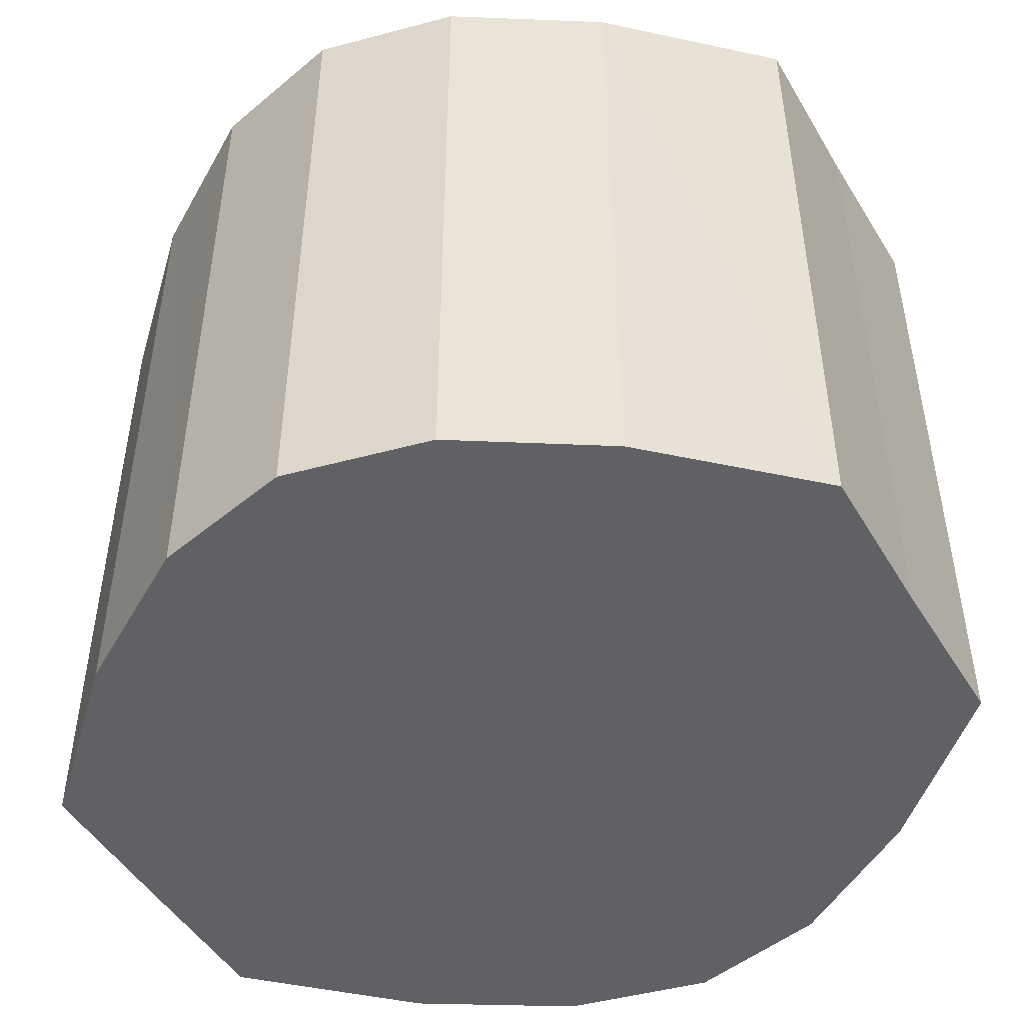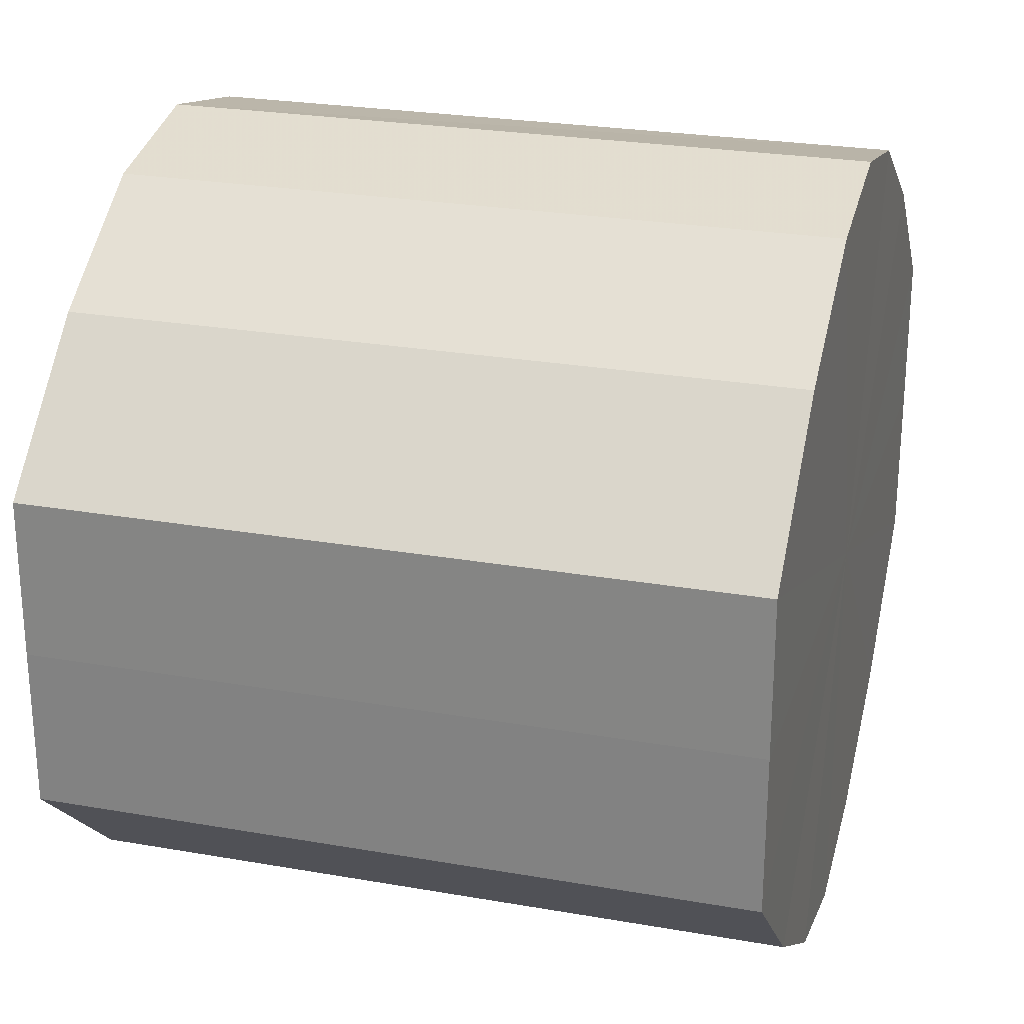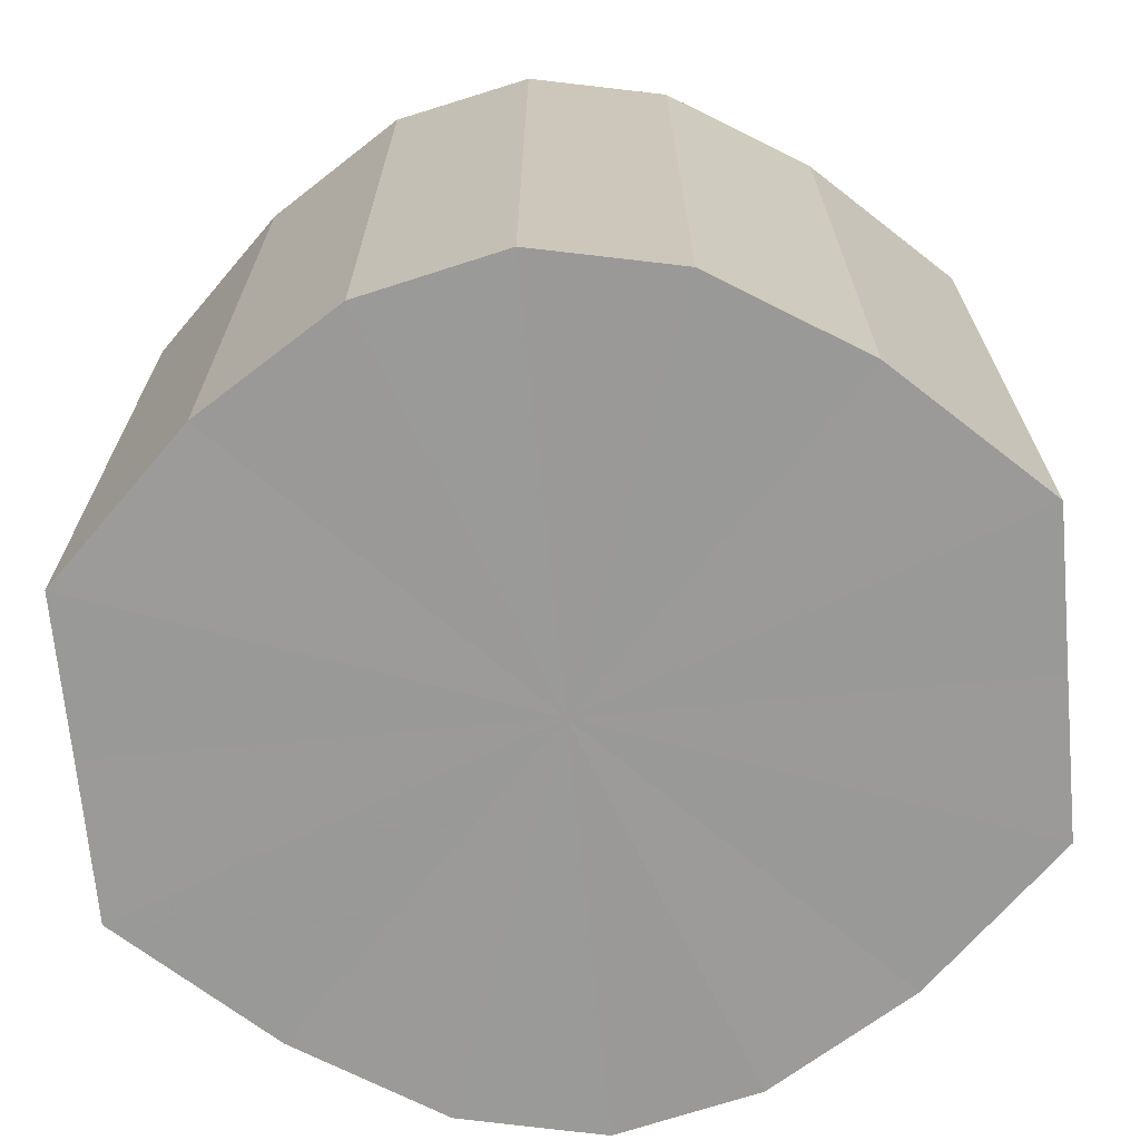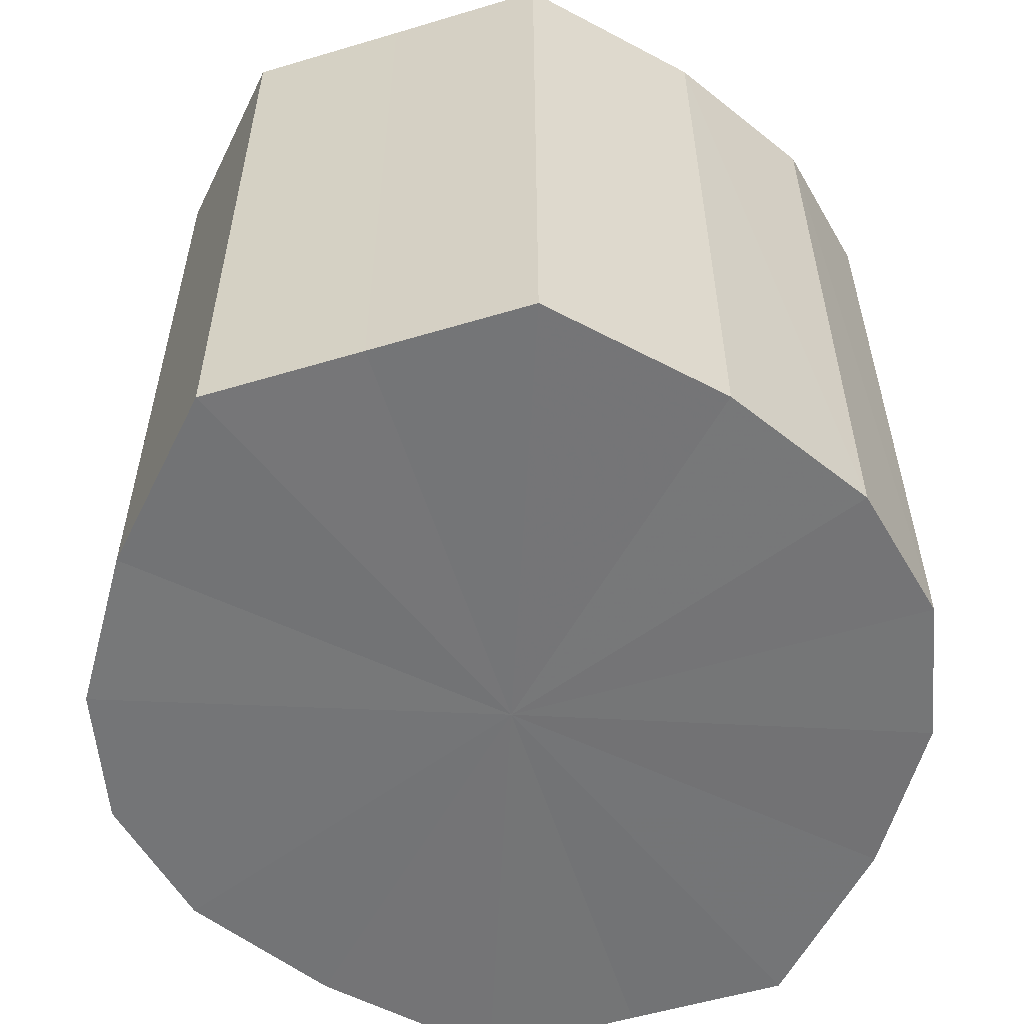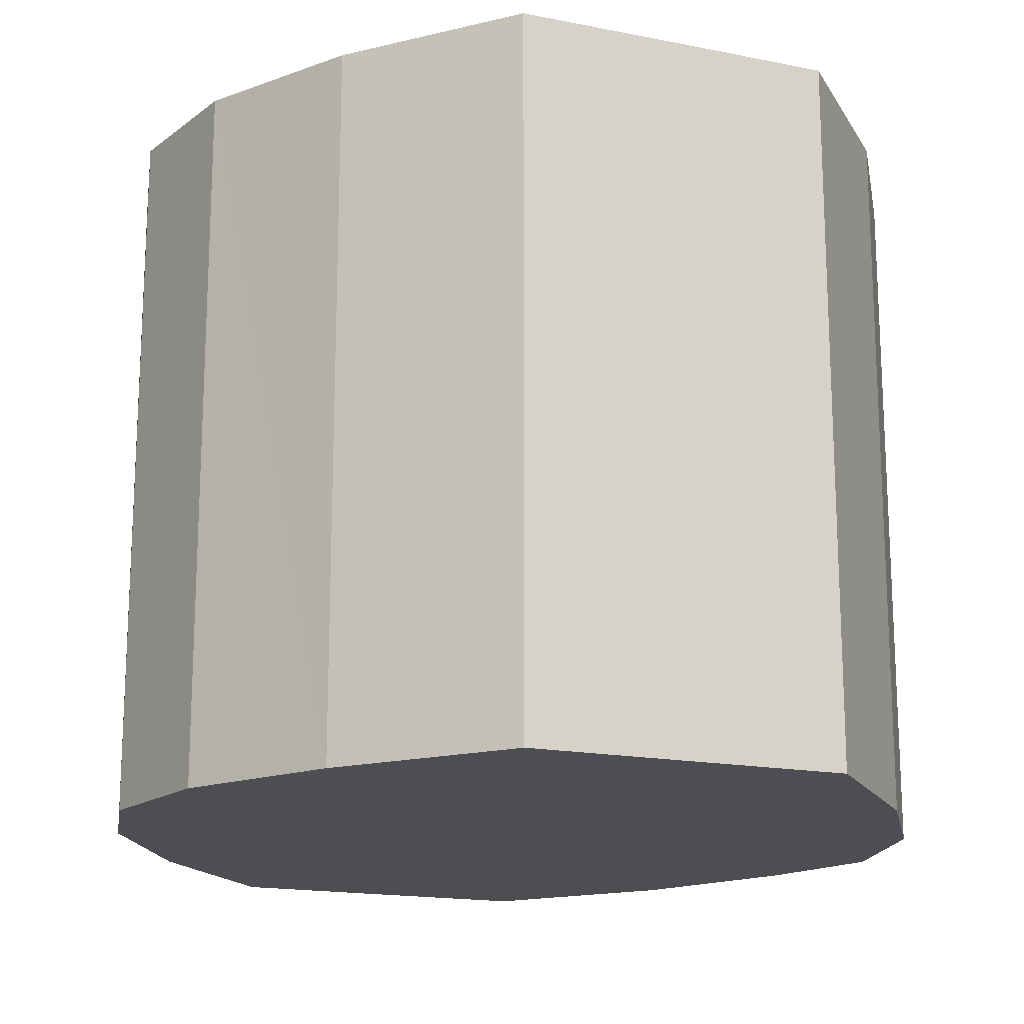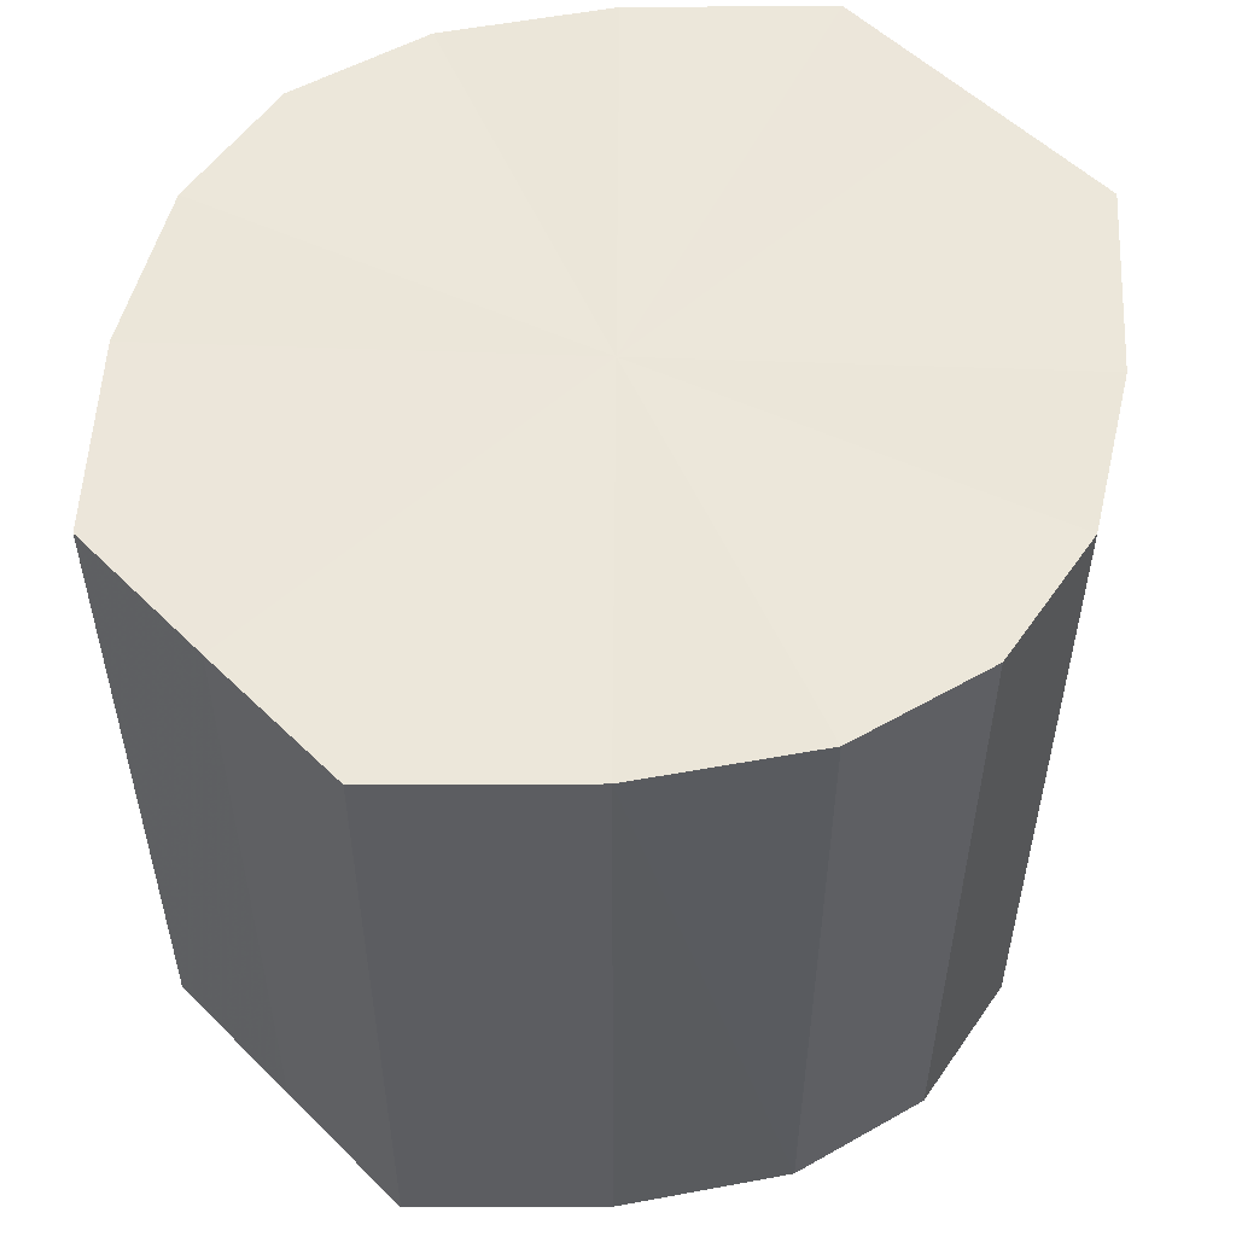
<metadata>
{"format":"obj","ext":"obj","renderer":"f3d","projection":"perspective","resolution":1024,"background":"white","views":[{"elev":-48.1,"azim":-150.2,"up":"+Y"},{"elev":25.3,"azim":105.7,"up":"+Z"},{"elev":-69.1,"azim":5.4,"up":"+Y"},{"elev":-56.4,"azim":-72.5,"up":"+Y"},{"elev":-17.1,"azim":68.3,"up":"+Y"},{"elev":53.9,"azim":136.3,"up":"+Y"}]}
</metadata>
<code>
o 21038
v 2222 1872 7.597
v 2222 1872 7.599
v 2222 1872 7.597
v 2222 1872 7.606
v 2222 1872 7.599
v 2222 1872 7.599
v 2222 1872 7.599
v 2222 1872 7.615
v 2222 1872 7.606
v 2222 1872 7.606
v 2222 1872 7.606
v 2222 1872 7.626
v 2222 1872 7.615
v 2222 1872 7.615
v 2222 1872 7.615
v 2222 1872 7.638
v 2222 1872 7.626
v 2222 1872 7.626
v 2222 1872 7.626
v 2222 1872 7.647
v 2222 1872 7.638
v 2222 1872 7.638
v 2222 1872 7.638
v 2222 1872 7.653
v 2222 1872 7.647
v 2222 1872 7.647
v 2222 1872 7.647
v 2222 1872 7.656
v 2222 1872 7.653
v 2222 1872 7.653
v 2222 1872 7.653
v 2222 1872 7.656
v 2222 1872 7.597
v 2222 1872 7.599
v 2222 1872 7.599
v 2222 1872 7.606
v 2222 1872 7.606
v 2222 1872 7.599
v 2222 1872 7.597
v 2222 1872 7.606
v 2222 1872 7.599
v 2222 1872 7.615
v 2222 1872 7.615
v 2222 1872 7.615
v 2222 1872 7.606
v 2222 1872 7.626
v 2222 1872 7.615
v 2222 1872 7.626
v 2222 1872 7.626
v 2222 1872 7.638
v 2222 1872 7.626
v 2222 1872 7.647
v 2222 1872 7.638
v 2222 1872 7.638
v 2222 1872 7.638
v 2222 1872 7.653
v 2222 1872 7.647
v 2222 1872 7.656
v 2222 1872 7.653
v 2222 1872 7.647
v 2222 1872 7.647
v 2222 1872 7.653
v 2222 1872 7.656
v 2222 1872 7.653
v 2222 1872 7.626
v 2222 1872 7.599
v 2222 1872 7.597
v 2222 1872 7.606
v 2222 1872 7.599
v 2222 1872 7.615
v 2222 1872 7.606
v 2222 1872 7.626
v 2222 1872 7.615
v 2222 1872 7.638
v 2222 1872 7.626
v 2222 1872 7.647
v 2222 1872 7.638
v 2222 1872 7.653
v 2222 1872 7.647
v 2222 1872 7.656
v 2222 1872 7.653
v 2222 1872 7.626
v 2222 1872 7.597
v 2222 1872 7.599
v 2222 1872 7.599
v 2222 1872 7.606
v 2222 1872 7.606
v 2222 1872 7.615
v 2222 1872 7.615
v 2222 1872 7.626
v 2222 1872 7.626
v 2222 1872 7.638
v 2222 1872 7.638
v 2222 1872 7.647
v 2222 1872 7.647
v 2222 1872 7.653
v 2222 1872 7.653
v 2222 1872 7.656
f 1 2 3
f 2 4 5
f 6 1 7
f 4 8 9
f 10 6 11
f 8 12 13
f 14 10 15
f 12 16 17
f 18 14 19
f 16 20 21
f 22 18 23
f 20 24 25
f 26 22 27
f 24 28 29
f 30 26 31
f 28 30 32
f 33 34 35
f 35 36 37
f 38 39 33
f 40 41 38
f 37 42 43
f 44 45 40
f 46 47 44
f 43 48 49
f 50 51 46
f 52 53 50
f 49 54 55
f 56 57 52
f 58 59 56
f 55 60 61
f 62 63 58
f 61 64 62
f 65 66 67
f 65 68 66
f 65 67 69
f 65 70 68
f 65 69 71
f 65 72 70
f 65 71 73
f 65 74 72
f 65 73 75
f 65 76 74
f 65 75 77
f 65 78 76
f 65 77 79
f 65 80 78
f 65 79 81
f 65 81 80
f 82 83 84
f 82 85 83
f 82 84 86
f 82 87 85
f 82 86 88
f 82 89 87
f 82 88 90
f 82 91 89
f 82 90 92
f 82 93 91
f 82 92 94
f 82 95 93
f 82 94 96
f 82 97 95
f 82 96 98
f 82 98 97

</code>
